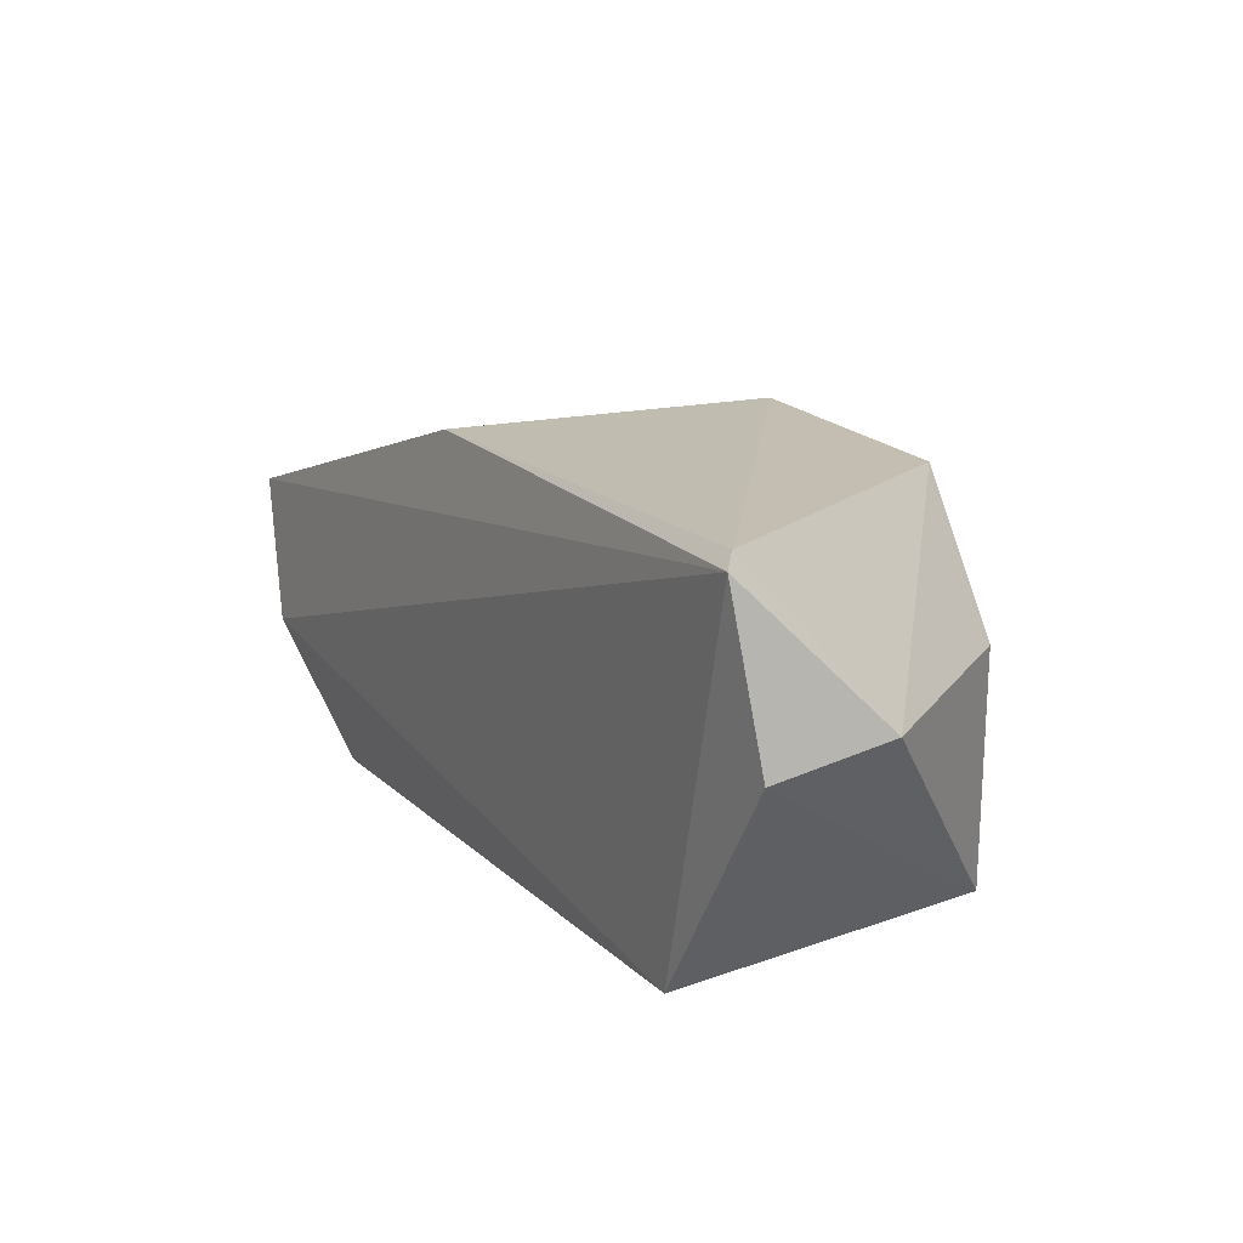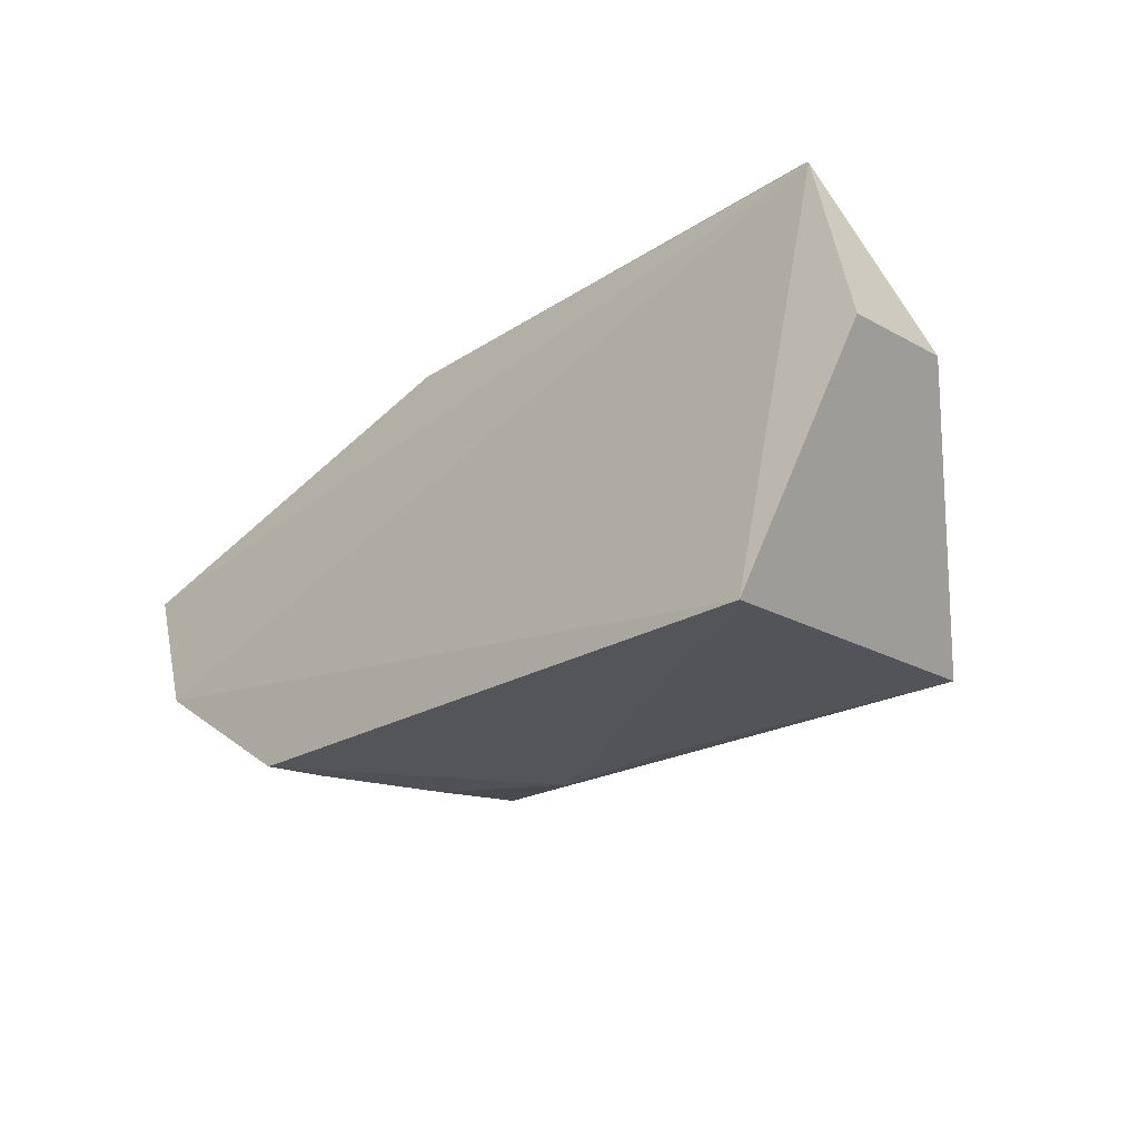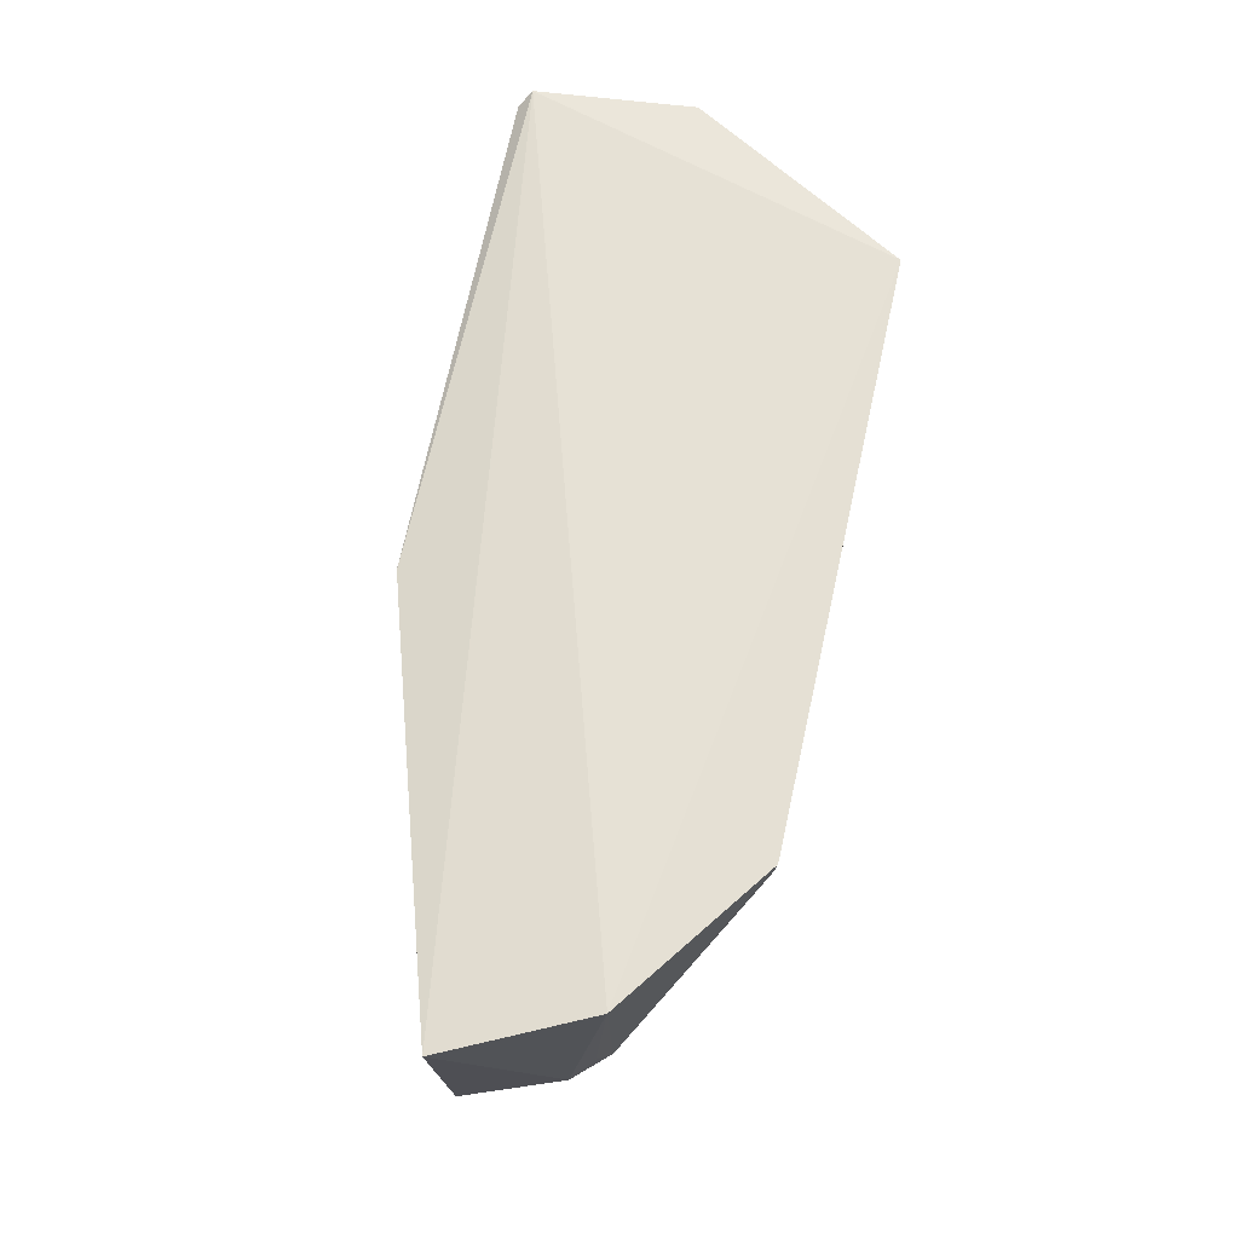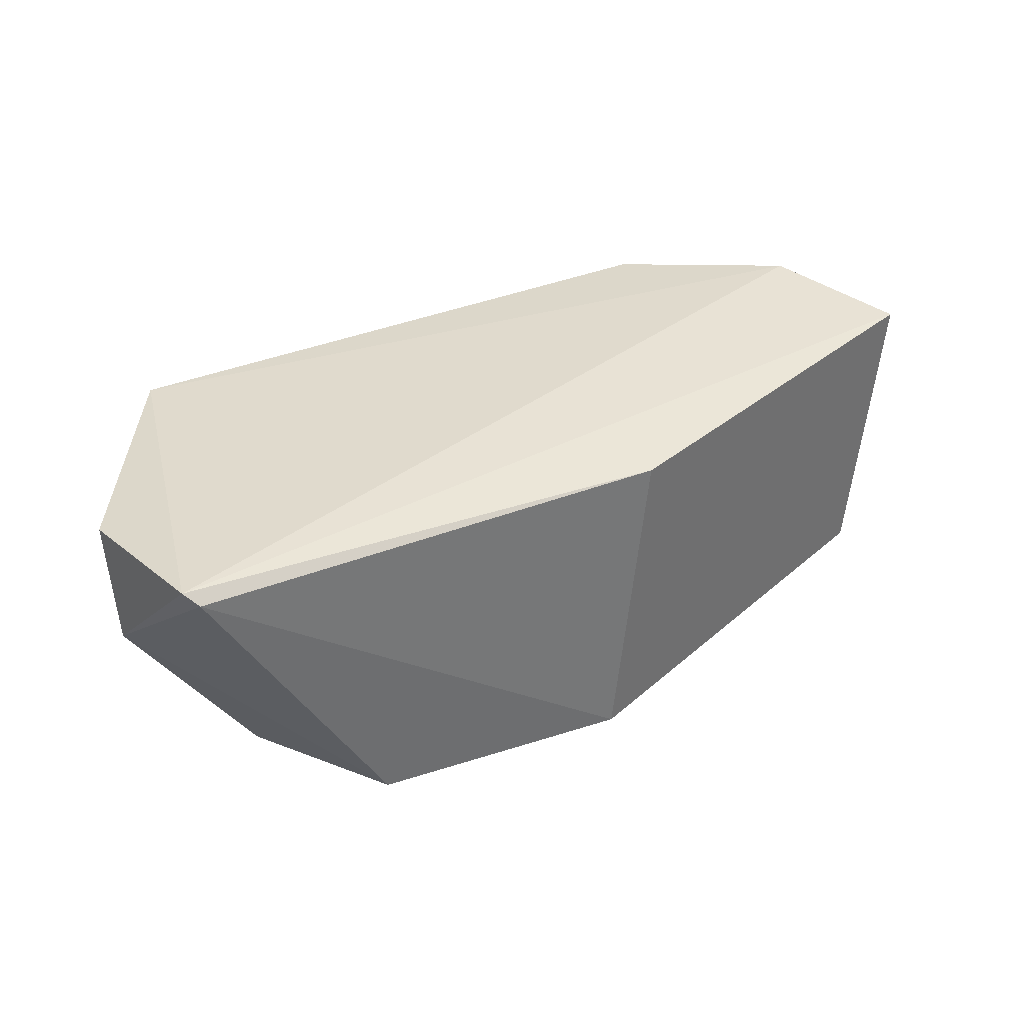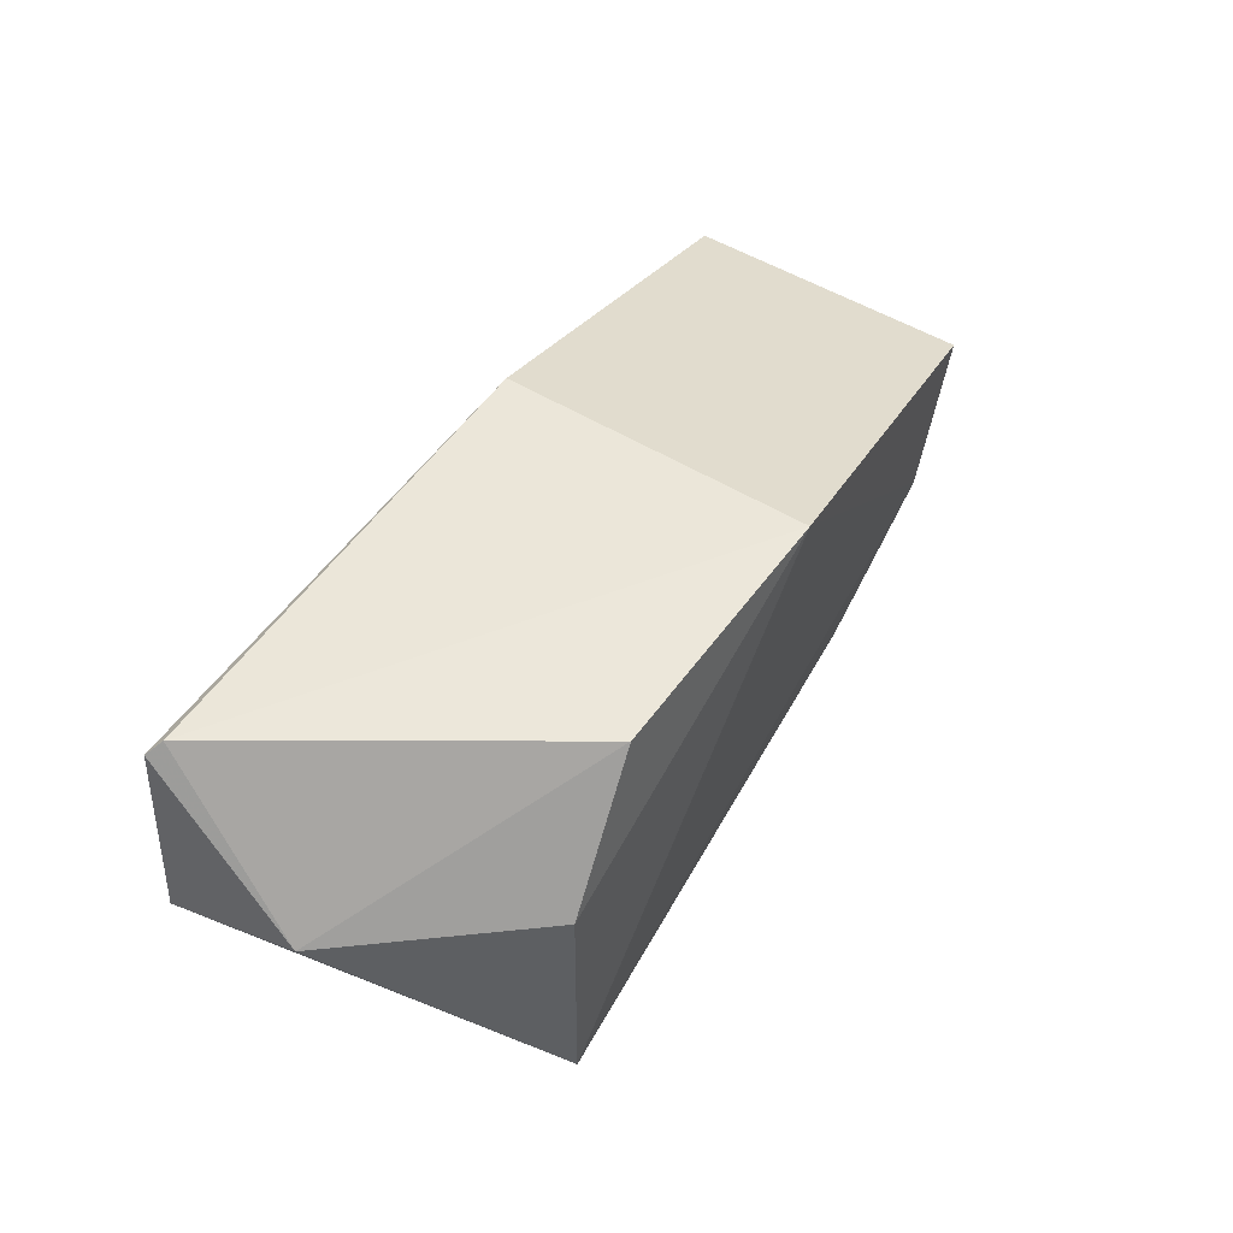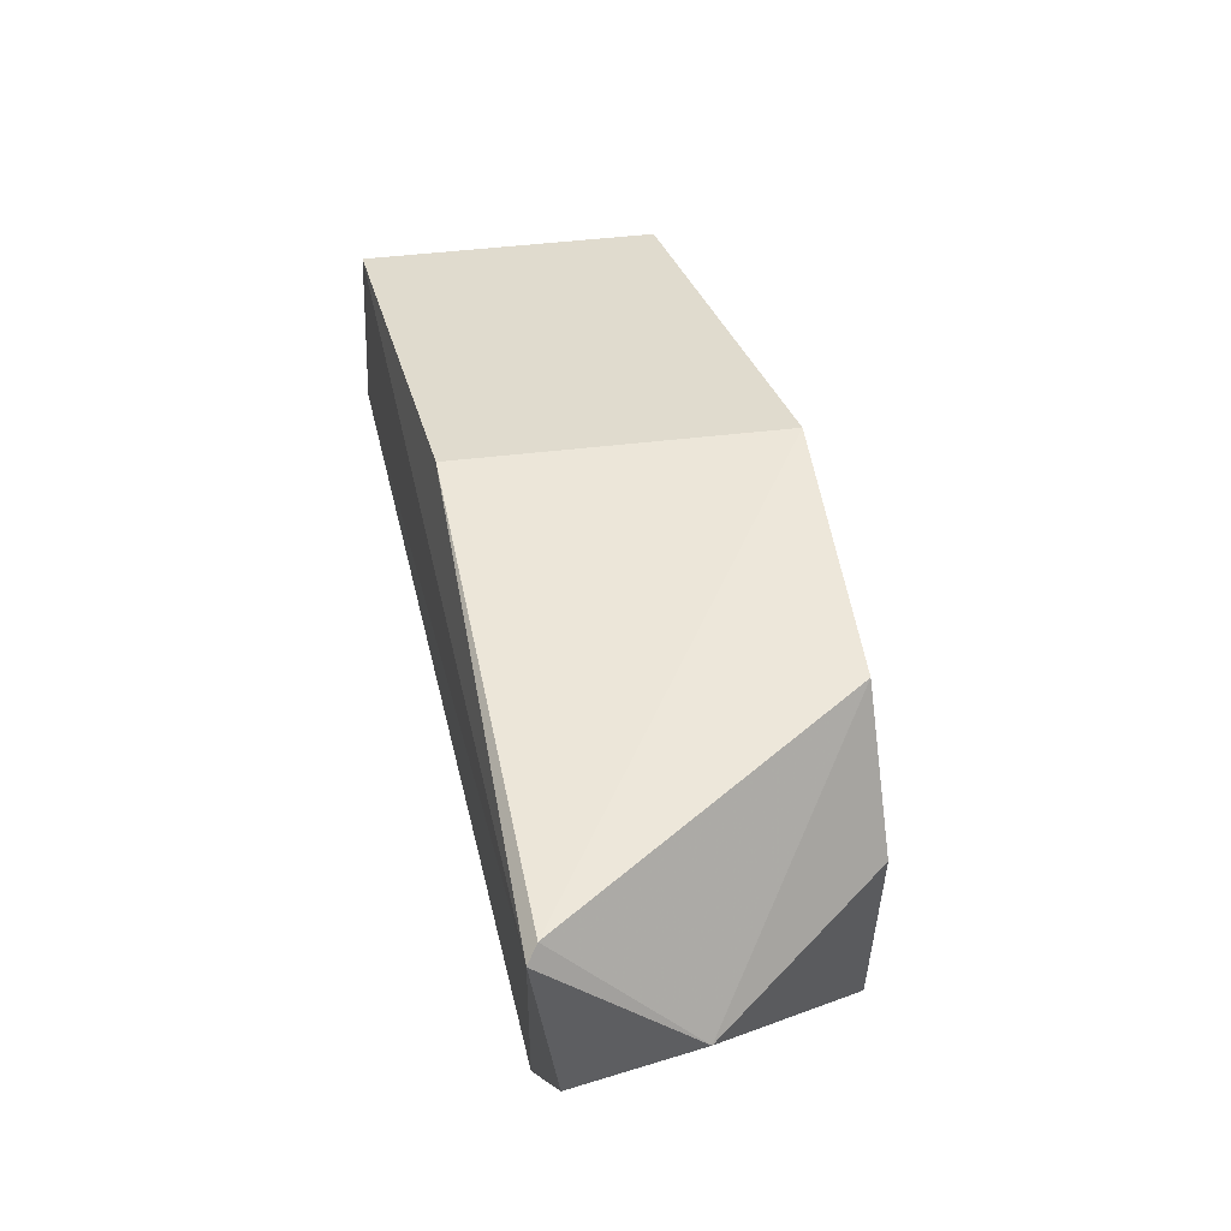
<metadata>
{"format":"obj","ext":"obj","renderer":"f3d","projection":"perspective","resolution":1024,"background":"white","views":[{"elev":17.0,"azim":-120.4,"up":"+Z"},{"elev":-25.3,"azim":-136.8,"up":"+Z"},{"elev":65.3,"azim":102.2,"up":"+Y"},{"elev":35.4,"azim":-29.2,"up":"+Y"},{"elev":48.3,"azim":-61.2,"up":"+Z"},{"elev":51.6,"azim":-103.6,"up":"+Z"}]}
</metadata>
<code>
v 0.01527 0.05283 0.02805
v 0.03787 0.03521 0.02044
v 0.03641 0.0542 0.01213
v -0.008805 0.05364 0.005329
v -0.003502 0.0349 0.02791
v 0.0244 0.03578 0.007241
v -0.01511 0.05454 0.02776
v 0.04004 0.05323 0.02031
v 0.01297 0.03348 0.0282
v 0.03369 0.03516 0.01247
v 0.02723 0.05367 0.005582
v -0.00895 0.03504 0.006521
v 0.0357 0.03538 0.01456
v -0.01438 0.05383 0.02846
v 0.02648 0.05016 0.005728
v -0.01675 0.05352 0.0184
v -0.01656 0.04612 0.01929
v -0.008993 0.03496 0.01974
v 0.0352 0.03929 0.01312
v 0.01676 0.03892 0.005693
v 0.02386 0.04258 0.005972
v 0.009449 0.03893 0.005754
v -0.005088 0.0426 0.005866
f 7 3 4
f 8 7 1
f 8 3 7
f 9 8 1
f 9 2 8
f 10 2 9
f 11 4 3
f 11 3 10
f 12 10 9
f 12 6 10
f 13 8 2
f 13 3 8
f 13 2 10
f 14 5 9
f 14 9 1
f 14 1 7
f 15 11 10
f 15 10 6
f 16 7 4
f 16 4 12
f 17 16 12
f 17 7 16
f 17 14 7
f 17 5 14
f 18 12 9
f 18 9 5
f 18 17 12
f 18 5 17
f 19 13 10
f 19 10 3
f 19 3 13
f 20 6 12
f 20 4 11
f 21 15 6
f 21 6 20
f 21 20 11
f 21 11 15
f 22 20 12
f 22 4 20
f 23 22 12
f 23 12 4
f 23 4 22

</code>
